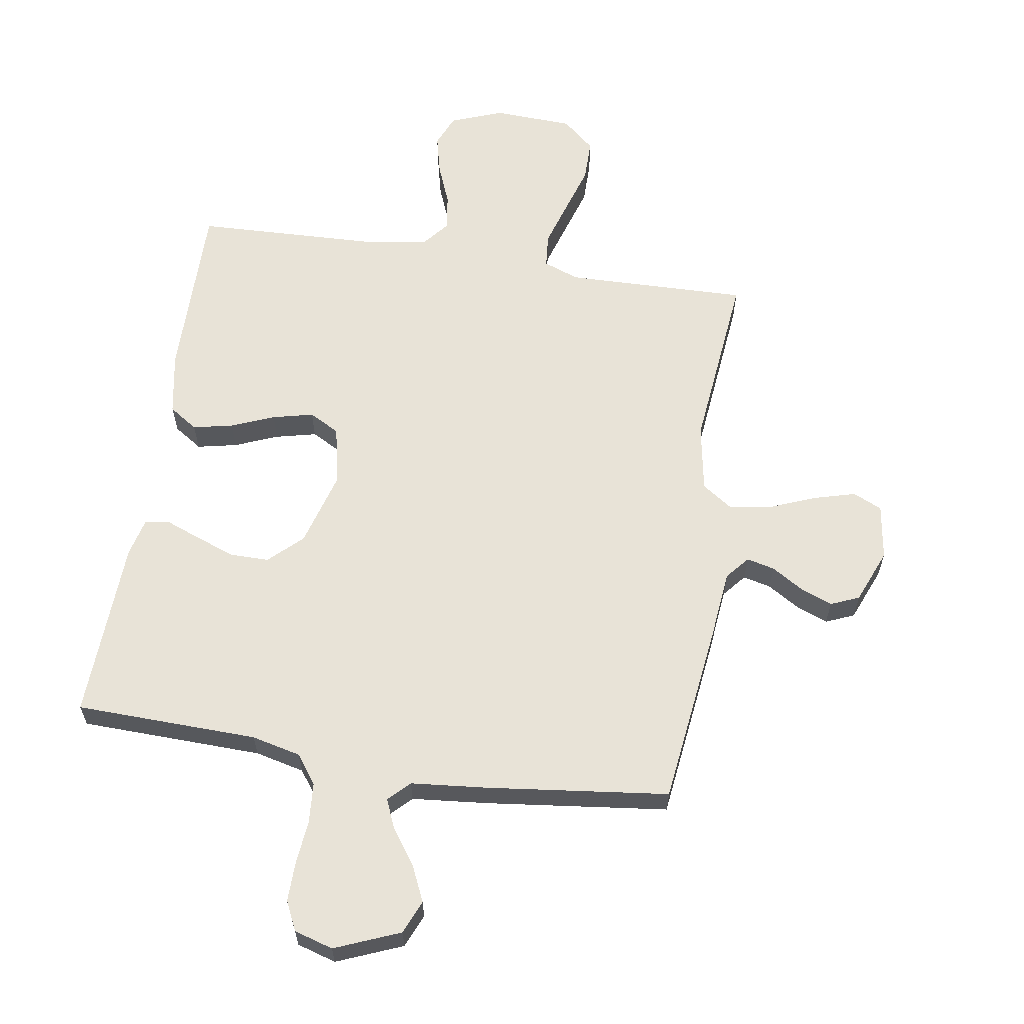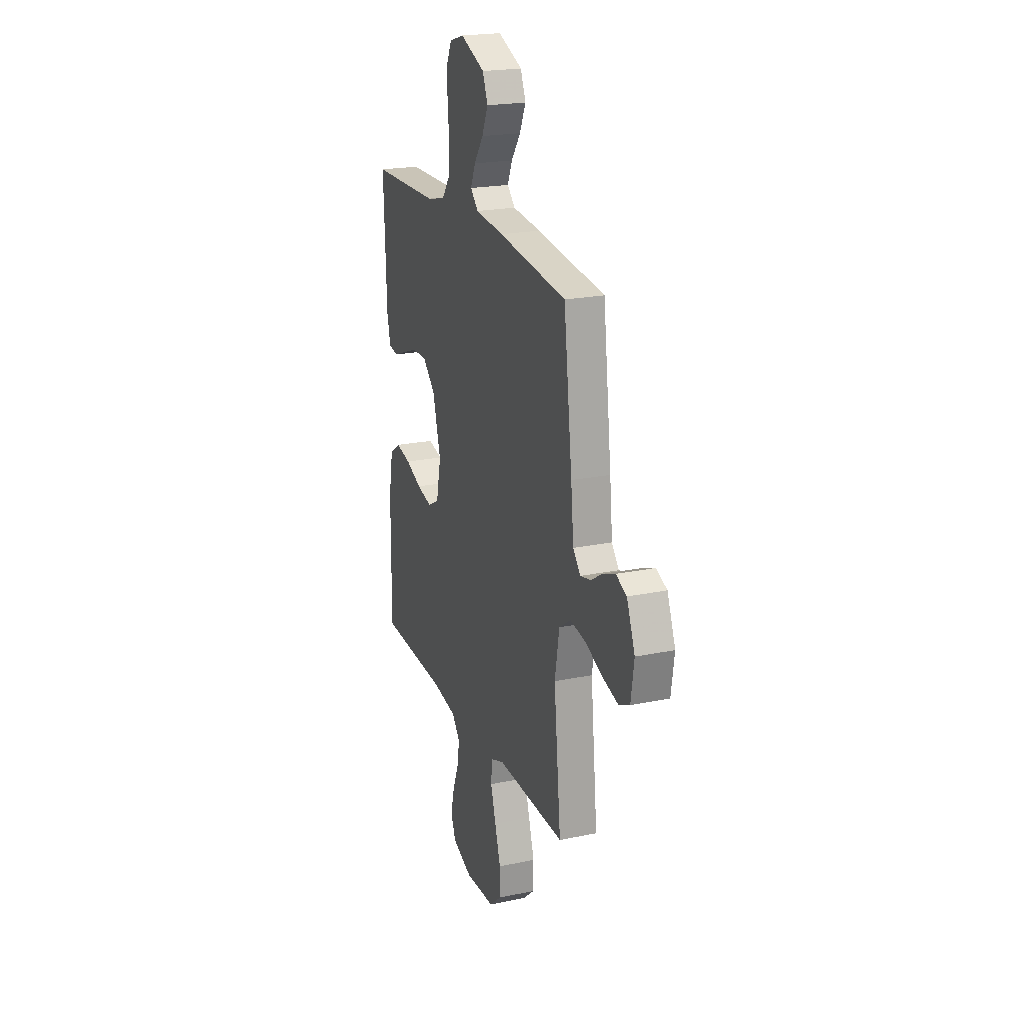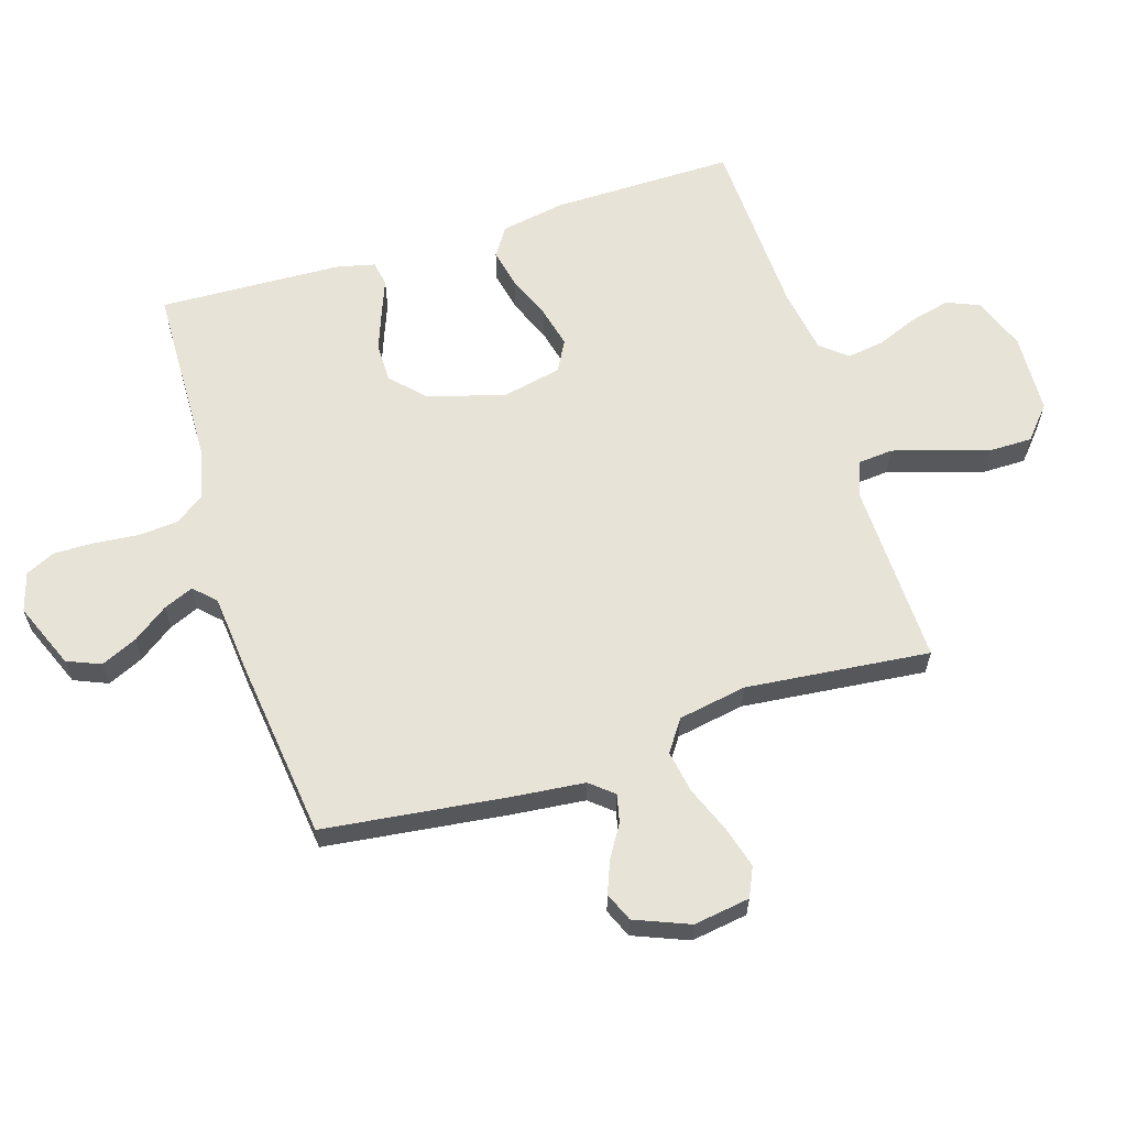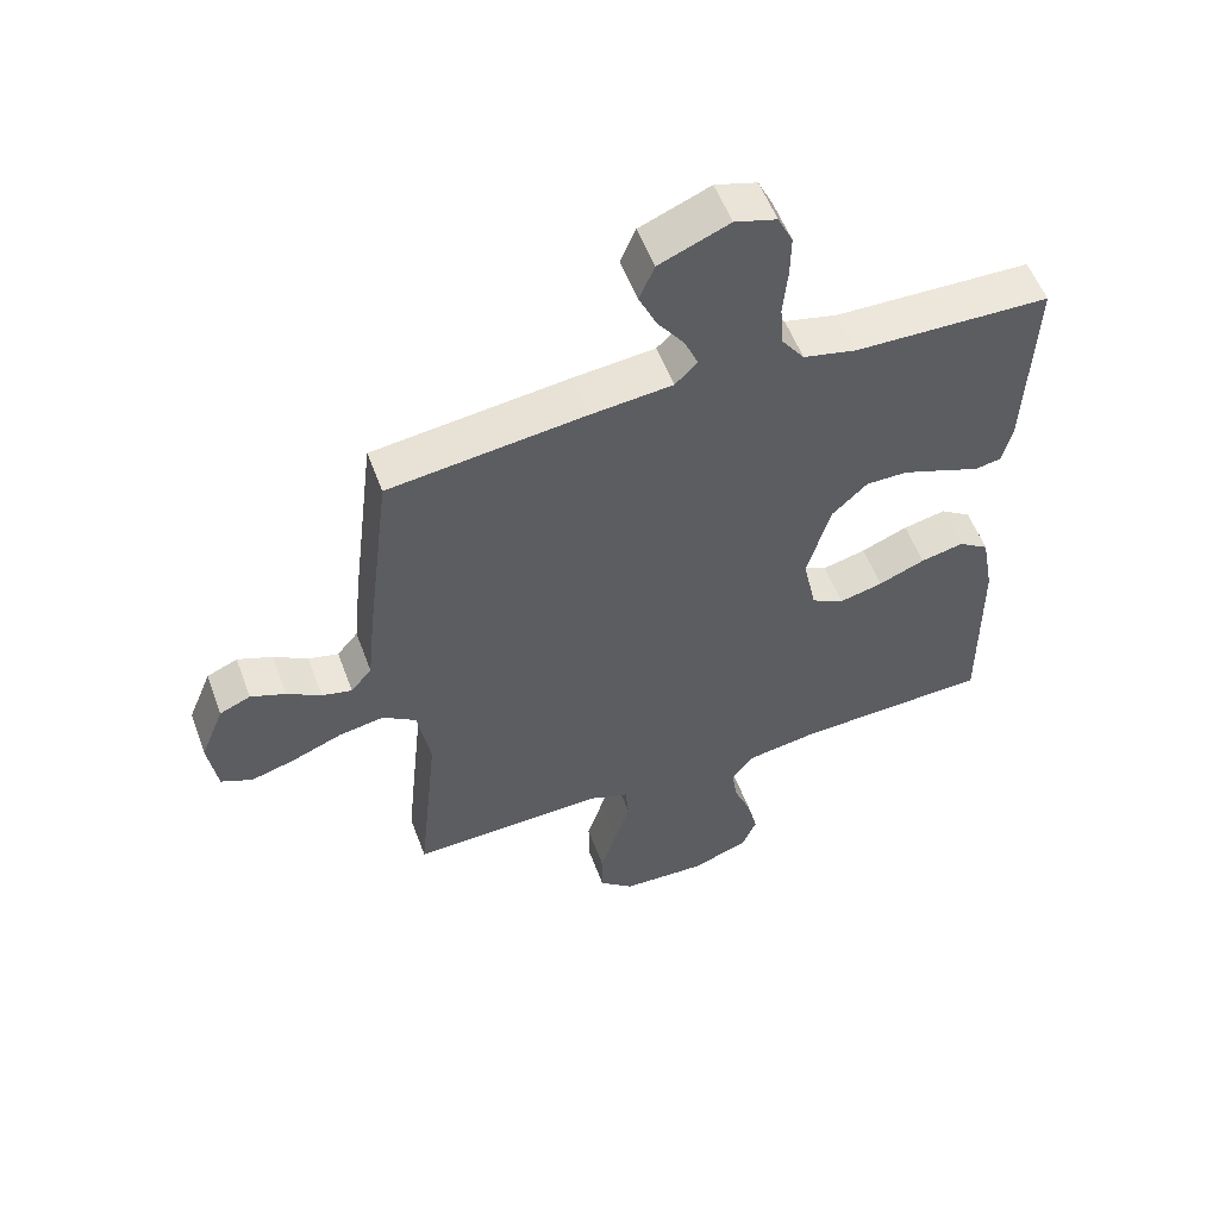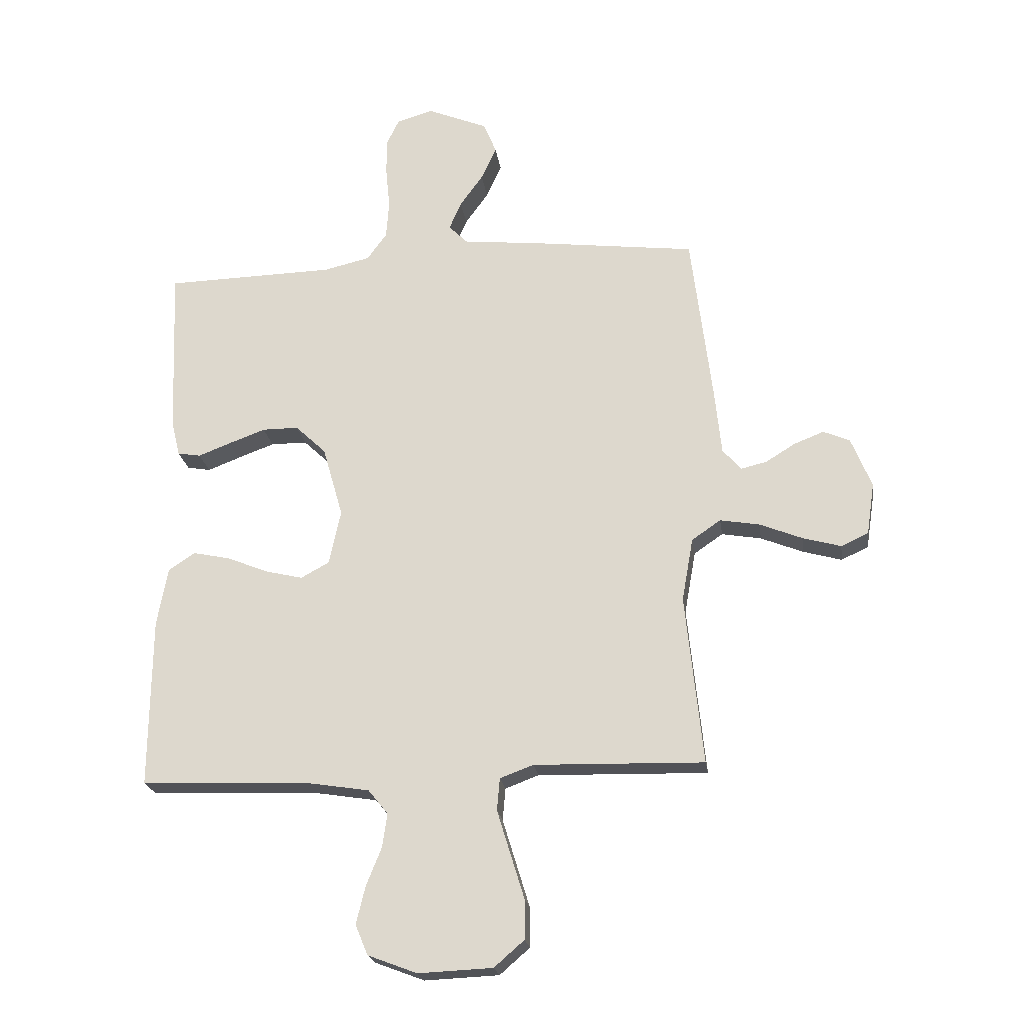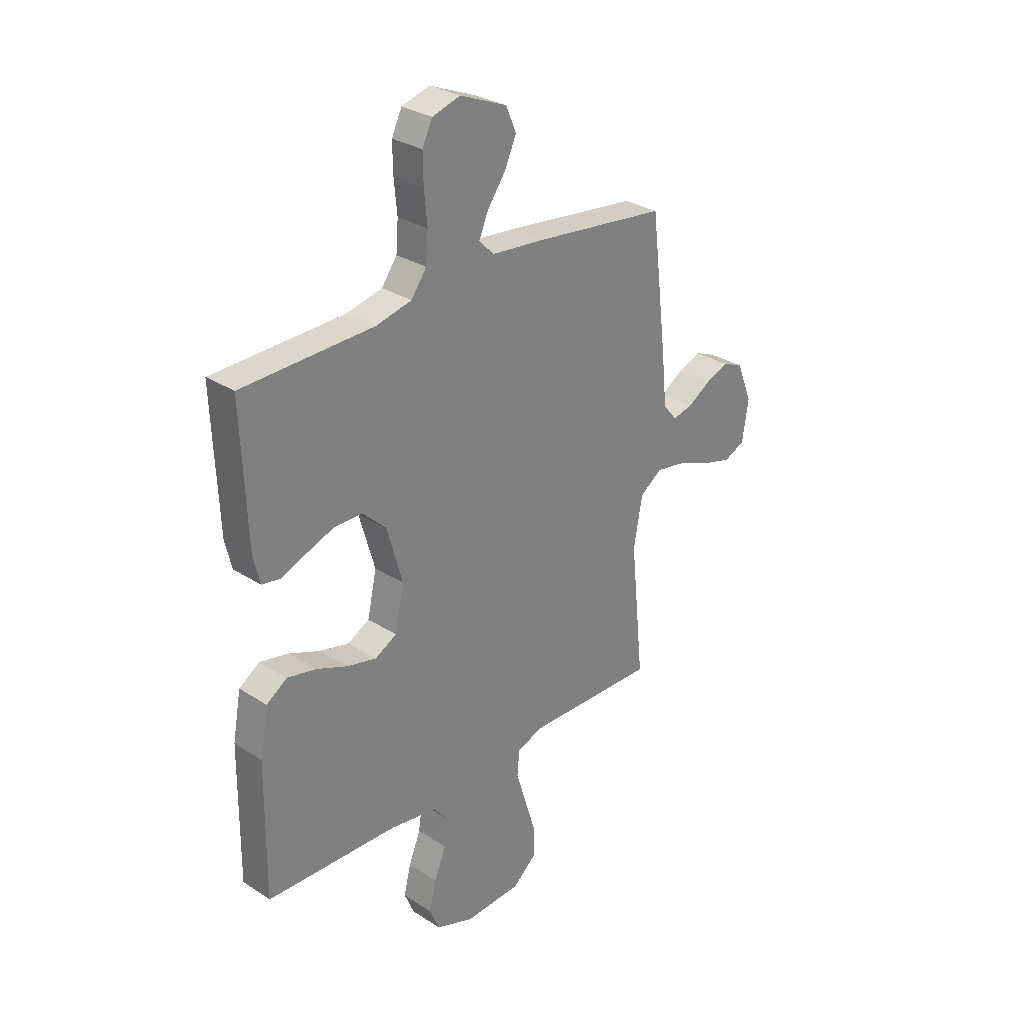
<metadata>
{"format":"obj","ext":"obj","renderer":"f3d","projection":"perspective","resolution":1024,"background":"white","views":[{"elev":61.6,"azim":9.0,"up":"+Y"},{"elev":21.5,"azim":69.8,"up":"+Z"},{"elev":61.9,"azim":72.6,"up":"+Y"},{"elev":55.3,"azim":159.7,"up":"+Z"},{"elev":-21.7,"azim":8.0,"up":"+Z"},{"elev":29.8,"azim":-46.6,"up":"+Z"}]}
</metadata>
<code>
v 0.5 0.07 -0.5
v 0.2 0.07 -0.493
v 0.141 0.07 -0.515
v 0.136 0.07 -0.572
v 0.159 0.07 -0.647
v 0.184 0.07 -0.728
v 0.184 0.07 -0.798
v 0.131 0.07 -0.844
v 0 0.07 -0.85
v -0.087 0.07 -0.817
v -0.109 0.07 -0.764
v -0.093 0.07 -0.698
v -0.066 0.07 -0.631
v -0.057 0.07 -0.571
v -0.092 0.07 -0.528
v -0.2 0.07 -0.511
v -0.5 0.07 -0.5
v -0.497 0.07 -0.2
v -0.478 0.07 -0.096
v -0.431 0.07 -0.065
v -0.365 0.07 -0.079
v -0.294 0.07 -0.108
v -0.227 0.07 -0.124
v -0.177 0.07 -0.097
v -0.156 0.07 0
v -0.192 0.07 0.126
v -0.246 0.07 0.177
v -0.31 0.07 0.177
v -0.375 0.07 0.153
v -0.432 0.07 0.131
v -0.473 0.07 0.138
v -0.488 0.07 0.2
v -0.5 0.07 0.5
v -0.2 0.07 0.508
v -0.119 0.07 0.527
v -0.084 0.07 0.575
v -0.079 0.07 0.641
v -0.086 0.07 0.714
v -0.087 0.07 0.779
v -0.064 0.07 0.827
v 0 0.07 0.846
v 0.107 0.07 0.802
v 0.13 0.07 0.747
v 0.103 0.07 0.688
v 0.062 0.07 0.631
v 0.041 0.07 0.582
v 0.075 0.07 0.548
v 0.2 0.07 0.536
v 0.5 0.07 0.5
v 0.537 0.07 0.2
v 0.549 0.07 0.083
v 0.581 0.07 0.045
v 0.627 0.07 0.056
v 0.679 0.07 0.088
v 0.732 0.07 0.109
v 0.779 0.07 0.089
v 0.815 0.07 0
v 0.801 0.07 -0.092
v 0.753 0.07 -0.114
v 0.685 0.07 -0.095
v 0.61 0.07 -0.065
v 0.54 0.07 -0.053
v 0.489 0.07 -0.088
v 0.469 0.07 -0.2
v 0.5 0 -0.5
v 0.2 0 -0.493
v 0.141 0 -0.515
v 0.136 0 -0.572
v 0.159 0 -0.647
v 0.184 0 -0.728
v 0.184 0 -0.798
v 0.131 0 -0.844
v 0 0 -0.85
v -0.087 0 -0.817
v -0.109 0 -0.764
v -0.093 0 -0.698
v -0.066 0 -0.631
v -0.057 0 -0.571
v -0.092 0 -0.528
v -0.2 0 -0.511
v -0.5 0 -0.5
v -0.497 0 -0.2
v -0.478 0 -0.096
v -0.431 0 -0.065
v -0.365 0 -0.079
v -0.294 0 -0.108
v -0.227 0 -0.124
v -0.177 0 -0.097
v -0.156 0 0
v -0.192 0 0.126
v -0.246 0 0.177
v -0.31 0 0.177
v -0.375 0 0.153
v -0.432 0 0.131
v -0.473 0 0.138
v -0.488 0 0.2
v -0.5 0 0.5
v -0.2 0 0.508
v -0.119 0 0.527
v -0.084 0 0.575
v -0.079 0 0.641
v -0.086 0 0.714
v -0.087 0 0.779
v -0.064 0 0.827
v 0 0 0.846
v 0.107 0 0.802
v 0.13 0 0.747
v 0.103 0 0.688
v 0.062 0 0.631
v 0.041 0 0.582
v 0.075 0 0.548
v 0.2 0 0.536
v 0.5 0 0.5
v 0.537 0 0.2
v 0.549 0 0.083
v 0.581 0 0.045
v 0.627 0 0.056
v 0.679 0 0.088
v 0.732 0 0.109
v 0.779 0 0.089
v 0.815 0 0
v 0.801 0 -0.092
v 0.753 0 -0.114
v 0.685 0 -0.095
v 0.61 0 -0.065
v 0.54 0 -0.053
v 0.489 0 -0.088
v 0.469 0 -0.2
f 59 60 61
f 58 59 61
f 57 58 61
f 56 57 61
f 55 56 61
f 54 55 61
f 53 54 61
f 52 53 61 62
f 51 52 62 63
f 50 51 63
f 49 50 63
f 48 49 63
f 47 48 63
f 43 44 45
f 42 43 45
f 41 42 45
f 40 41 45
f 39 40 45
f 38 39 45
f 37 38 45
f 36 37 45 46
f 47 63 64
f 46 47 64
f 36 46 64
f 35 36 64
f 32 33 34
f 31 32 34
f 30 31 34
f 29 30 34
f 20 21 22
f 19 20 22
f 18 19 22
f 17 18 22
f 16 17 22
f 15 16 22 23
f 14 15 23 24
f 11 12 13
f 10 11 13
f 9 10 13
f 8 9 13
f 7 8 13
f 6 7 13
f 5 6 13
f 4 5 13 14
f 14 24 25
f 4 14 25
f 3 4 25
f 64 1 2
f 3 25 26
f 2 3 26
f 64 2 26
f 35 64 26
f 28 29 34 35
f 27 28 35
f 26 27 35
f 125 124 123
f 125 123 122
f 125 122 121
f 125 121 120
f 125 120 119
f 125 119 118
f 125 118 117
f 126 125 117 116
f 127 126 116 115
f 127 115 114
f 127 114 113
f 127 113 112
f 127 112 111
f 109 108 107
f 109 107 106
f 109 106 105
f 109 105 104
f 109 104 103
f 109 103 102
f 109 102 101
f 110 109 101 100
f 128 127 111
f 128 111 110
f 128 110 100
f 128 100 99
f 98 97 96
f 98 96 95
f 98 95 94
f 98 94 93
f 86 85 84
f 86 84 83
f 86 83 82
f 86 82 81
f 86 81 80
f 87 86 80 79
f 88 87 79 78
f 77 76 75
f 77 75 74
f 77 74 73
f 77 73 72
f 77 72 71
f 77 71 70
f 77 70 69
f 78 77 69 68
f 89 88 78
f 89 78 68
f 89 68 67
f 66 65 128
f 90 89 67
f 90 67 66
f 90 66 128
f 90 128 99
f 99 98 93 92
f 99 92 91
f 99 91 90
f 1 65 66 2
f 2 66 67 3
f 3 67 68 4
f 4 68 69 5
f 5 69 70 6
f 6 70 71 7
f 7 71 72 8
f 8 72 73 9
f 9 73 74 10
f 10 74 75 11
f 11 75 76 12
f 12 76 77 13
f 13 77 78 14
f 14 78 79 15
f 15 79 80 16
f 16 80 81 17
f 17 81 82 18
f 18 82 83 19
f 19 83 84 20
f 20 84 85 21
f 21 85 86 22
f 22 86 87 23
f 23 87 88 24
f 24 88 89 25
f 25 89 90 26
f 26 90 91 27
f 27 91 92 28
f 28 92 93 29
f 29 93 94 30
f 30 94 95 31
f 31 95 96 32
f 32 96 97 33
f 33 97 98 34
f 34 98 99 35
f 35 99 100 36
f 36 100 101 37
f 37 101 102 38
f 38 102 103 39
f 39 103 104 40
f 40 104 105 41
f 41 105 106 42
f 42 106 107 43
f 43 107 108 44
f 44 108 109 45
f 45 109 110 46
f 46 110 111 47
f 47 111 112 48
f 48 112 113 49
f 49 113 114 50
f 50 114 115 51
f 51 115 116 52
f 52 116 117 53
f 53 117 118 54
f 54 118 119 55
f 55 119 120 56
f 56 120 121 57
f 57 121 122 58
f 58 122 123 59
f 59 123 124 60
f 60 124 125 61
f 61 125 126 62
f 62 126 127 63
f 63 127 128 64
f 64 128 65 1

</code>
